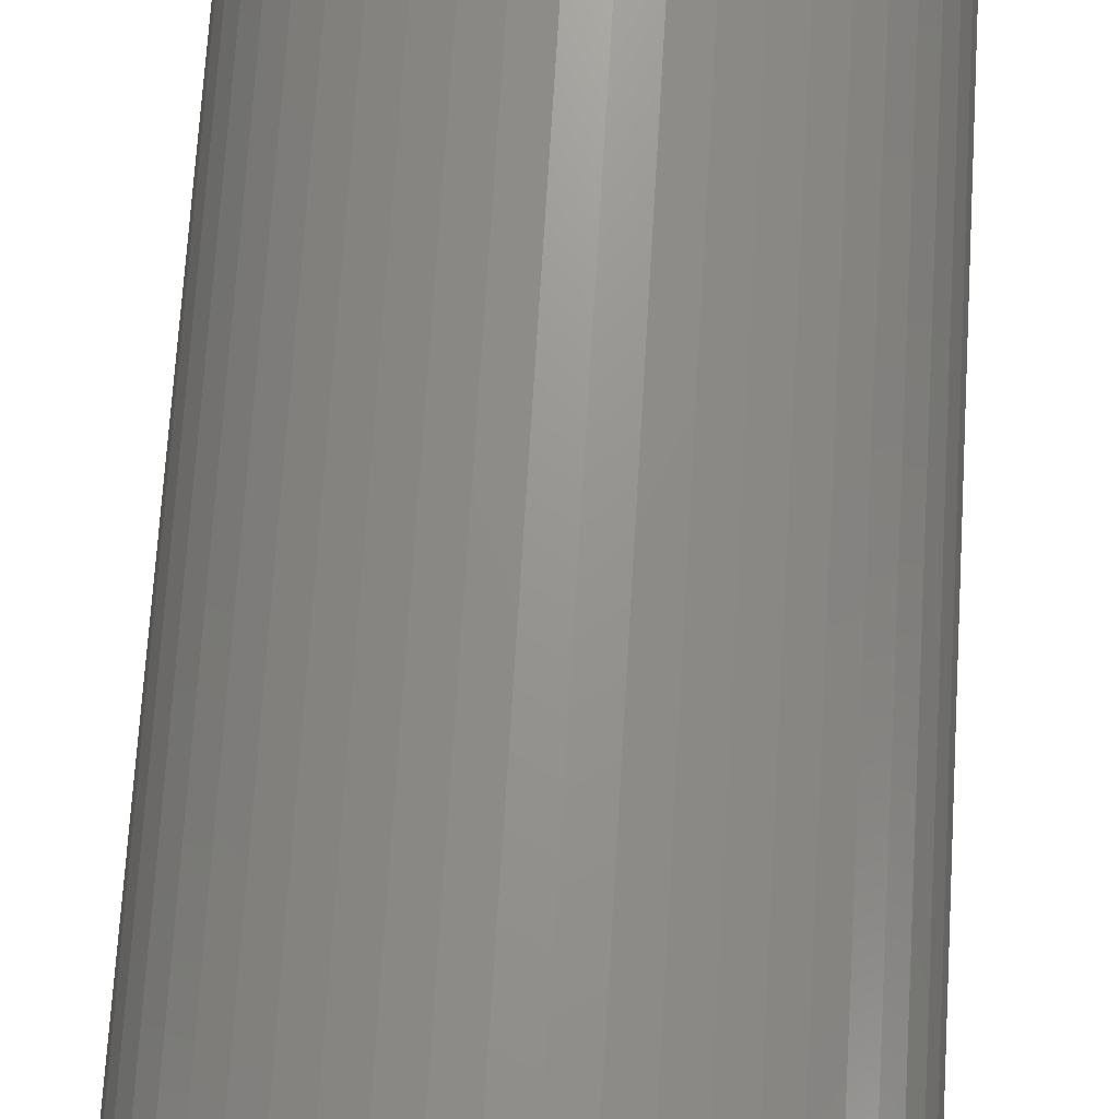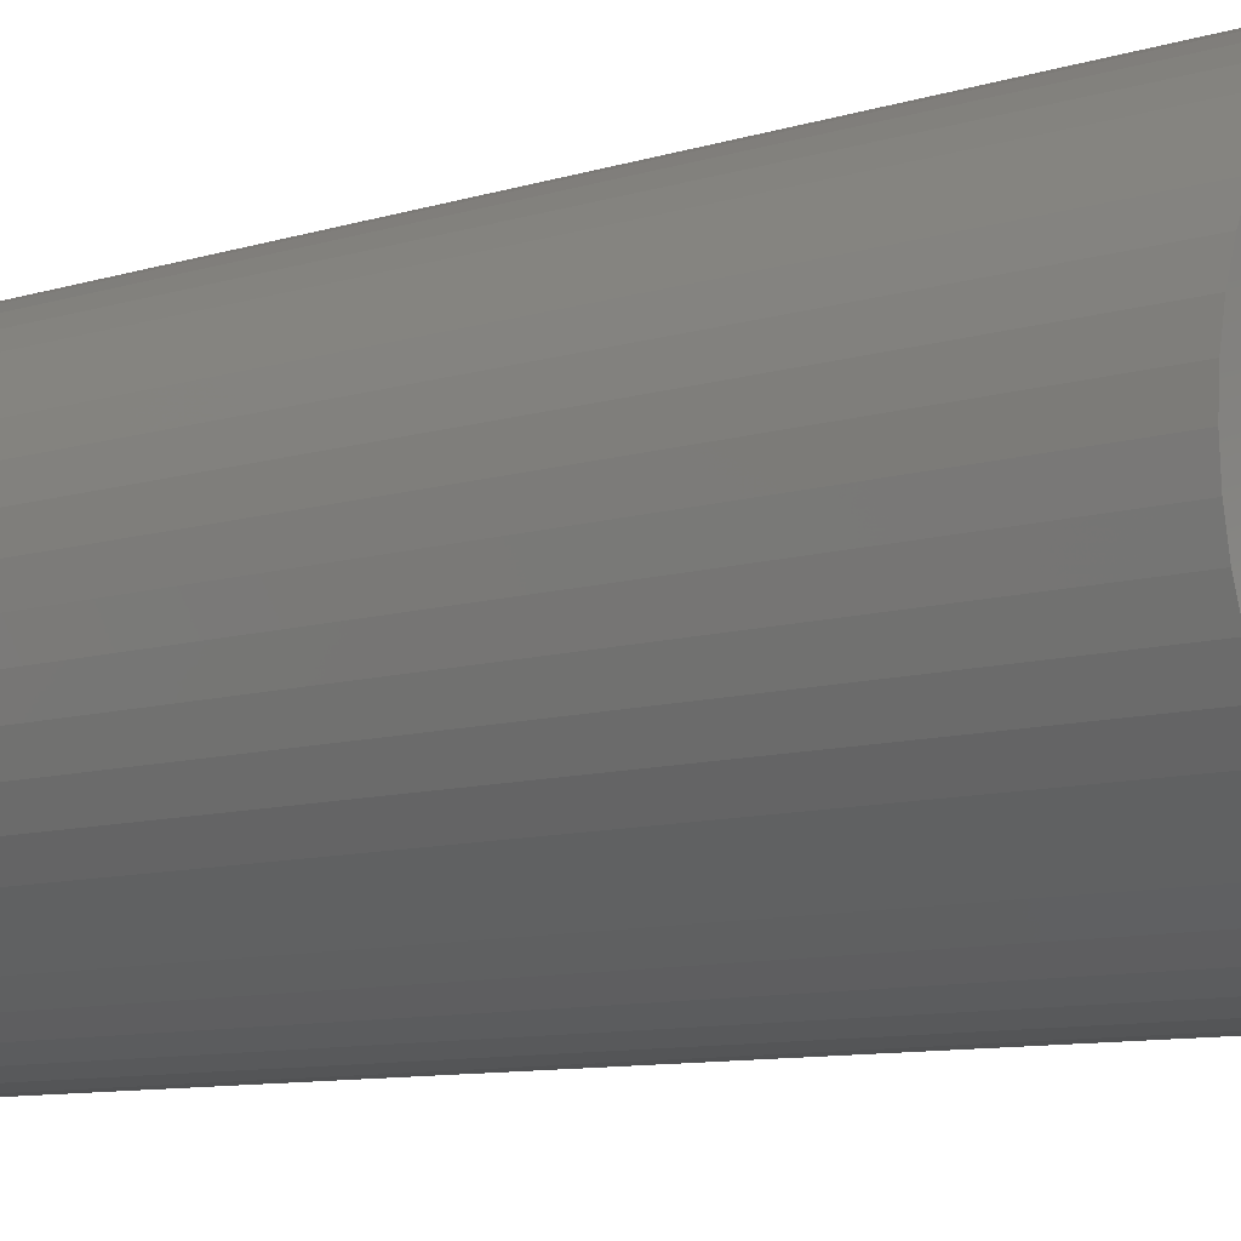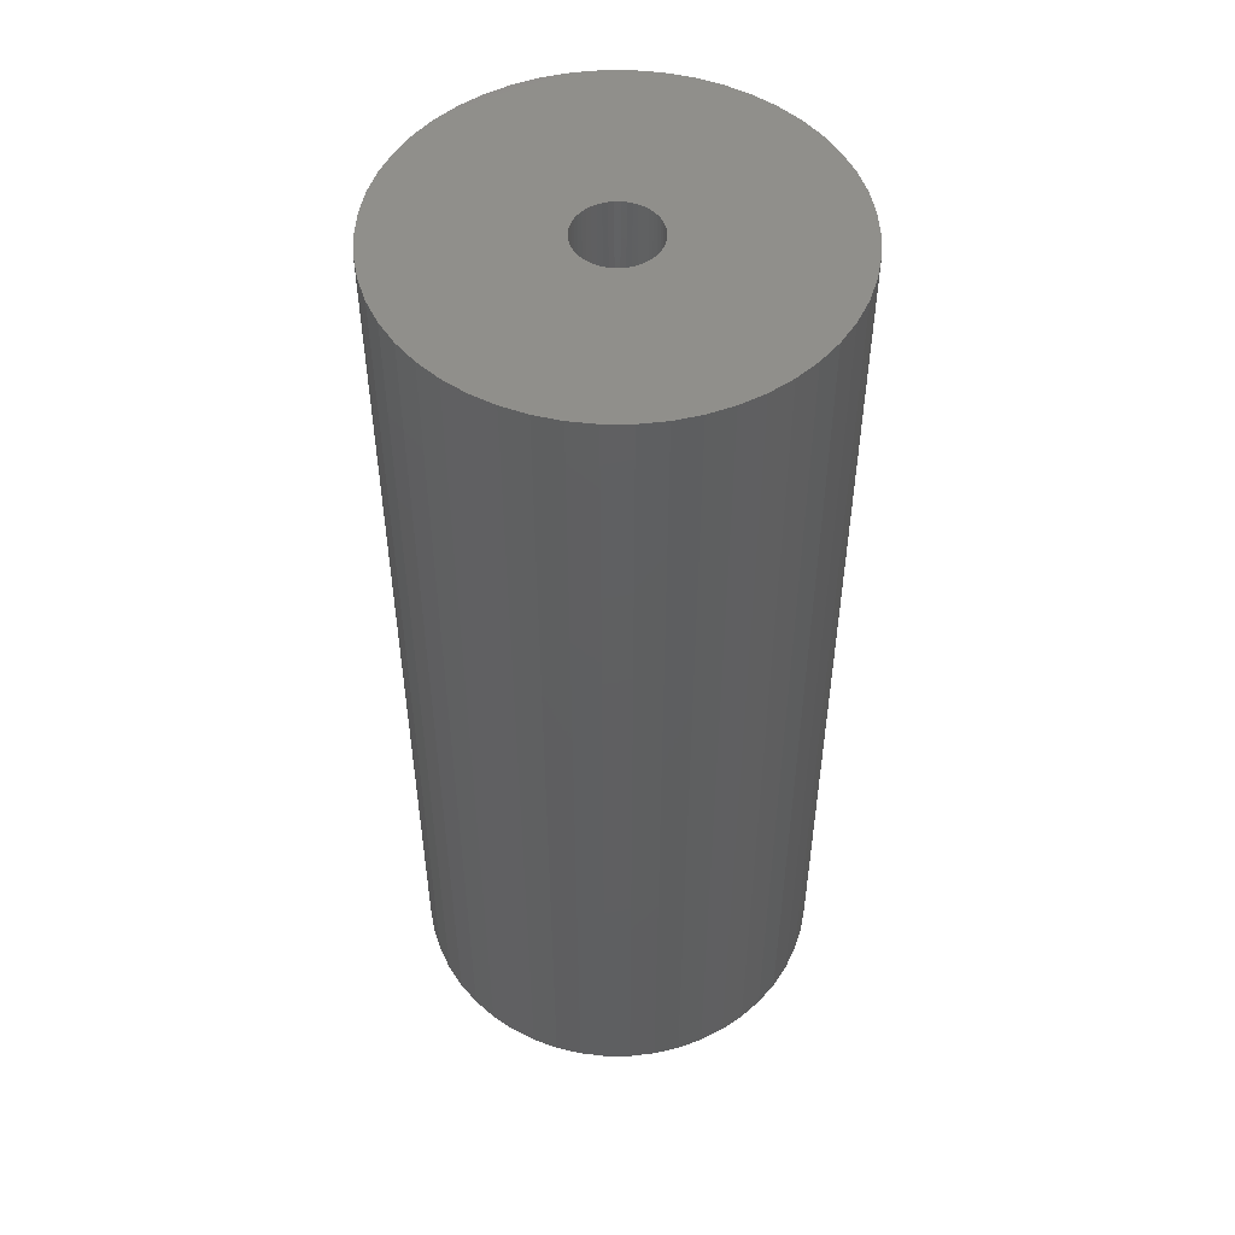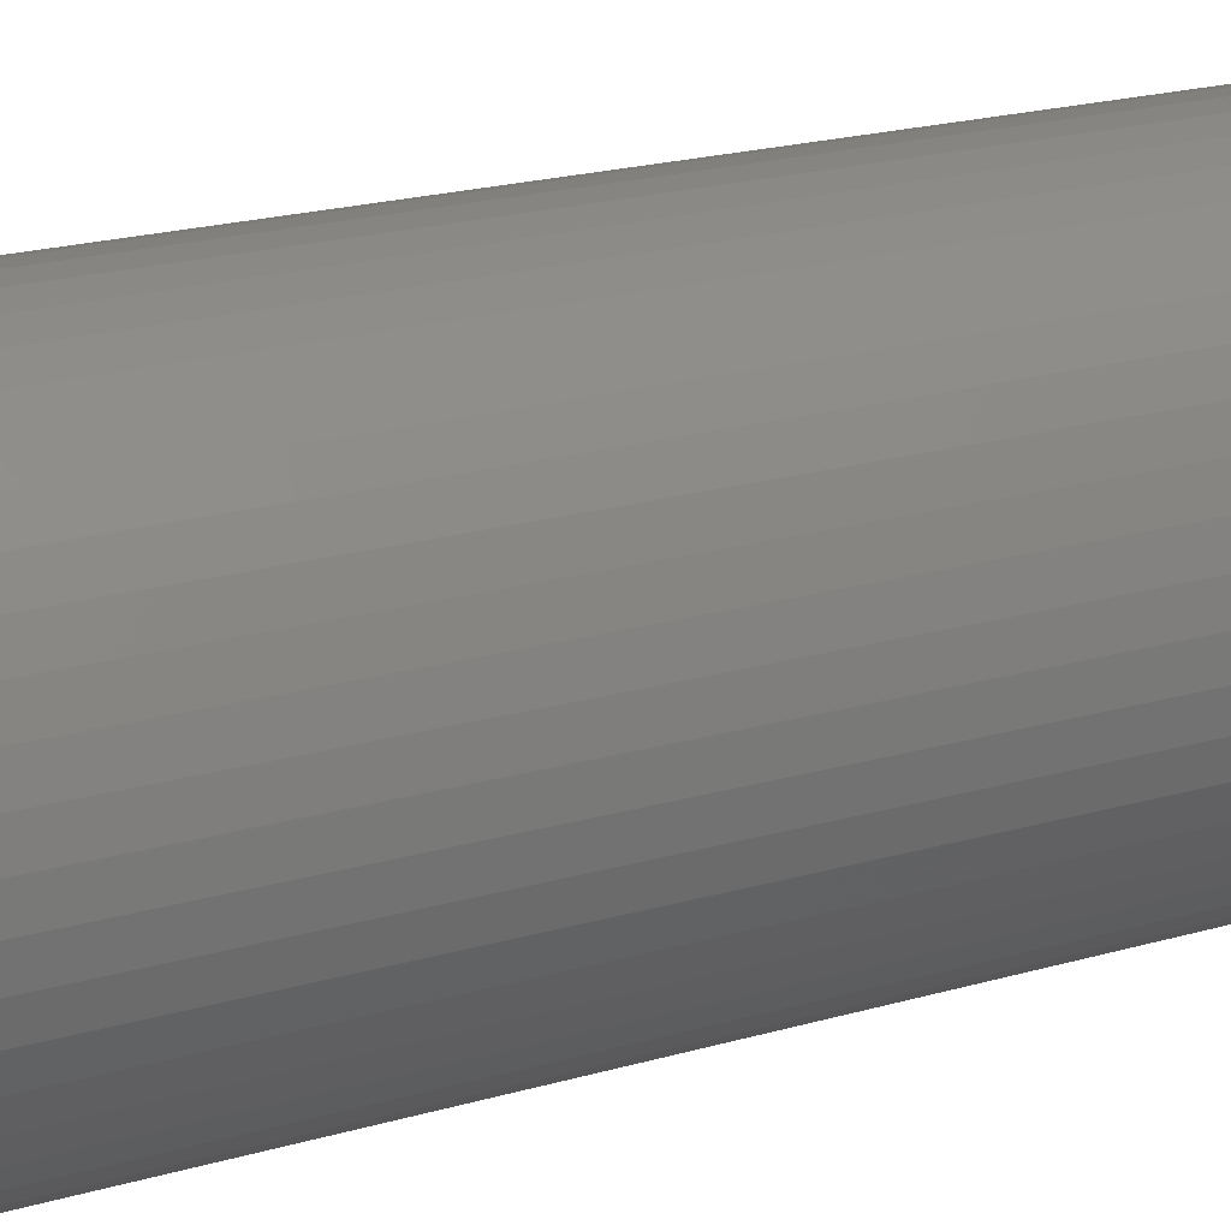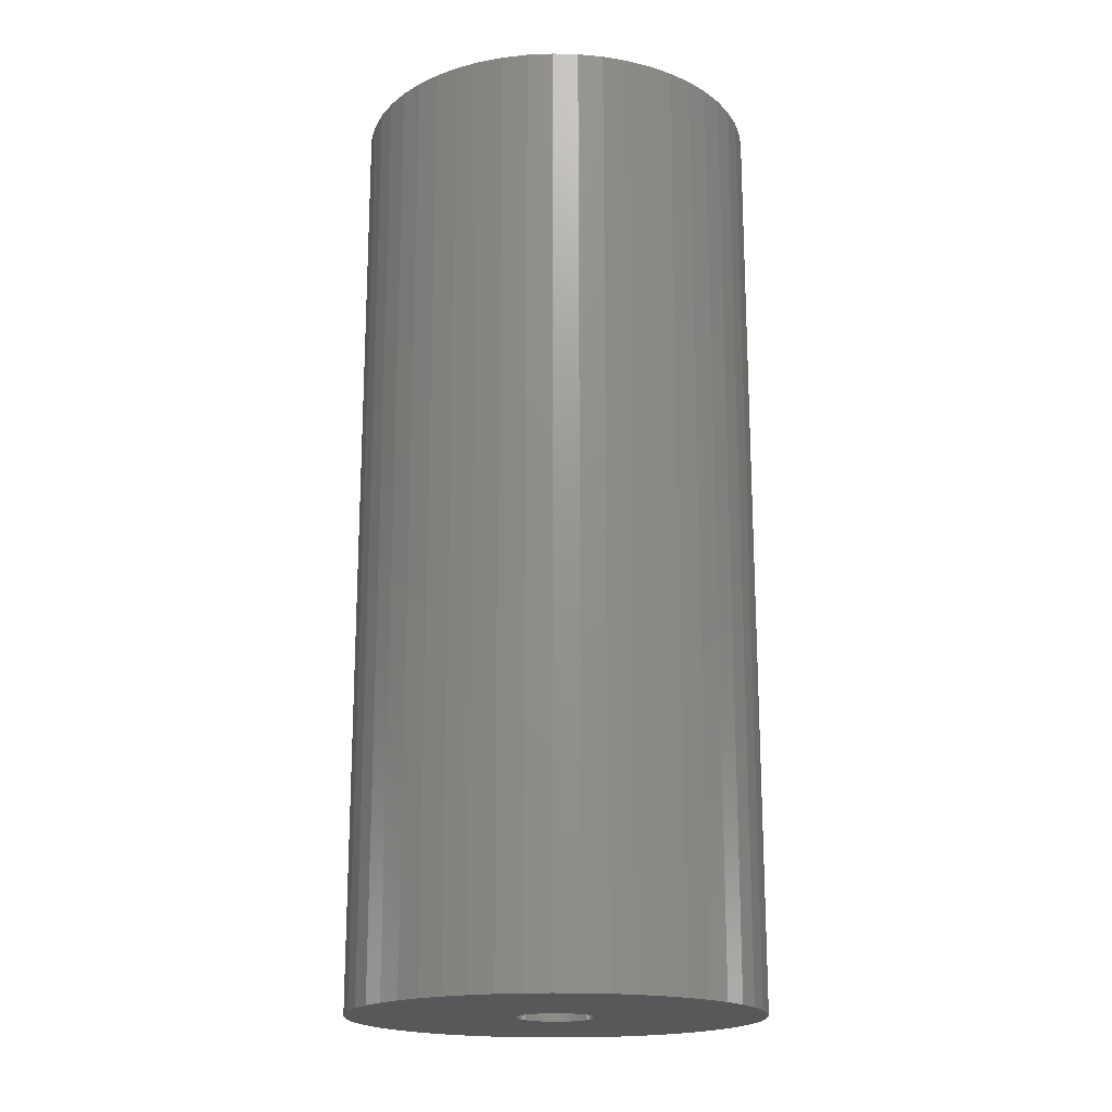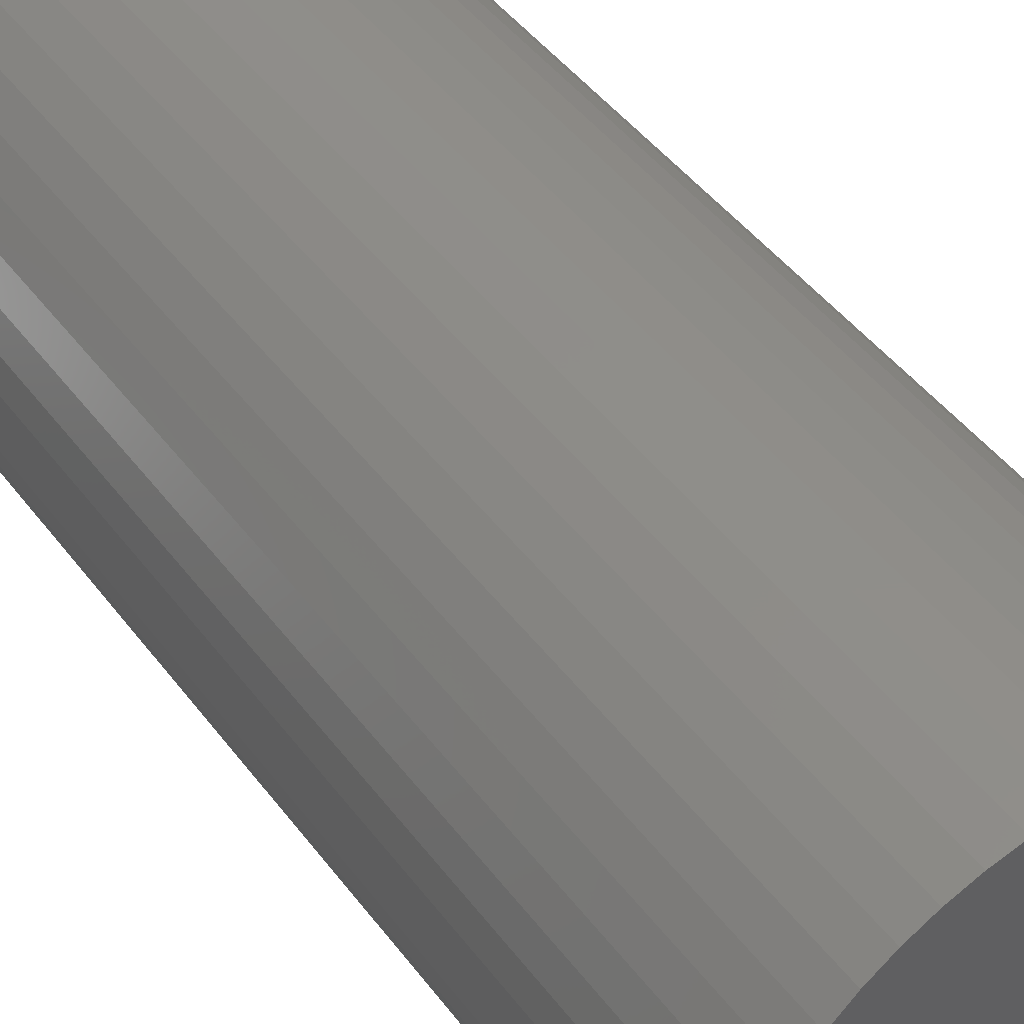
<metadata>
{"format":"stl","ext":"stl","renderer":"f3d","projection":"perspective","resolution":1024,"background":"white","views":[{"elev":70.3,"azim":-176.5,"up":"+Y"},{"elev":-8.7,"azim":-48.5,"up":"+Y"},{"elev":50.8,"azim":-144.0,"up":"+Z"},{"elev":21.0,"azim":-117.5,"up":"+Y"},{"elev":-18.5,"azim":-74.7,"up":"+Z"},{"elev":44.5,"azim":146.0,"up":"+Y"}]}
</metadata>
<code>
# stl→obj: 200 verts, 400 faces
v 18.5 0 42.5
v 18.35 2.319 -42.5
v 18.35 2.319 42.5
v 18.5 0 -42.5
v -18.5 0 -42.5
v -18.35 2.319 42.5
v -18.35 2.319 -42.5
v -18.5 0 42.5
v 1.162 18.46 -42.5
v -1.162 18.46 42.5
v 1.162 18.46 42.5
v -1.162 18.46 -42.5
v -1.162 -18.46 -42.5
v 1.162 -18.46 42.5
v -1.162 -18.46 42.5
v 1.162 -18.46 -42.5
v 13.49 12.66 -42.5
v 11.79 14.25 42.5
v 13.49 12.66 42.5
v 11.79 14.25 -42.5
v -11.79 14.25 -42.5
v -13.49 12.66 42.5
v -11.79 14.25 42.5
v -13.49 12.66 -42.5
v -5.717 17.59 -42.5
v -7.877 16.74 42.5
v -5.717 17.59 42.5
v -7.877 16.74 -42.5
v 16.21 -8.912 42.5
v 17.2 -6.81 -42.5
v 17.2 -6.81 42.5
v 16.21 -8.912 -42.5
v 17.2 6.81 42.5
v 16.21 8.912 -42.5
v 16.21 8.912 42.5
v 17.2 6.81 -42.5
v 14.97 10.87 -42.5
v 14.97 10.87 42.5
v 7.877 16.74 -42.5
v 5.717 17.59 42.5
v 7.877 16.74 42.5
v 5.717 17.59 -42.5
v 9.913 15.62 -42.5
v 9.913 15.62 42.5
v -17.2 6.81 -42.5
v -16.21 8.912 42.5
v -16.21 8.912 -42.5
v -17.2 6.81 42.5
v -14.97 10.87 -42.5
v -14.97 10.87 42.5
v -17.92 4.601 -42.5
v -17.92 4.601 42.5
v -3.467 18.17 -42.5
v -3.467 18.17 42.5
v 3.467 -18.17 42.5
v 3.467 -18.17 -42.5
v 17.92 4.601 42.5
v 17.92 4.601 -42.5
v 3.467 18.17 42.5
v 3.467 18.17 -42.5
v 3.5 0 42.5
v 3.472 0.4387 42.5
v 18.35 -2.319 42.5
v 3.39 0.8704 42.5
v 3.472 -0.4387 42.5
v 3.254 1.288 42.5
v 17.92 -4.601 42.5
v 3.067 1.686 42.5
v 3.39 -0.8704 42.5
v 2.832 2.057 42.5
v 2.551 2.396 42.5
v 3.254 -1.288 42.5
v 2.231 2.697 42.5
v 1.875 2.955 42.5
v 3.067 -1.686 42.5
v 1.49 3.167 42.5
v 14.97 -10.87 42.5
v 2.832 -2.057 42.5
v 1.082 3.329 42.5
v 0.6558 3.438 42.5
v 0.2198 3.493 42.5
v -0.2198 3.493 42.5
v -0.6558 3.438 42.5
v -1.082 3.329 42.5
v -1.49 3.167 42.5
v -1.875 2.955 42.5
v -9.913 15.62 42.5
v -2.231 2.697 42.5
v -2.551 2.396 42.5
v -2.832 2.057 42.5
v 13.49 -12.66 42.5
v 2.551 -2.396 42.5
v 11.79 -14.25 42.5
v 2.231 -2.697 42.5
v 9.913 -15.62 42.5
v 1.875 -2.955 42.5
v 7.877 -16.74 42.5
v 1.49 -3.167 42.5
v 5.717 -17.59 42.5
v 1.082 -3.329 42.5
v 0.6558 -3.438 42.5
v 0.2198 -3.493 42.5
v -0.2198 -3.493 42.5
v -0.6558 -3.438 42.5
v -3.467 -18.17 42.5
v -1.082 -3.329 42.5
v -5.717 -17.59 42.5
v -1.49 -3.167 42.5
v -7.877 -16.74 42.5
v -1.875 -2.955 42.5
v -9.913 -15.62 42.5
v -2.231 -2.697 42.5
v -11.79 -14.25 42.5
v -2.551 -2.396 42.5
v -13.49 -12.66 42.5
v -2.832 -2.057 42.5
v -14.97 -10.87 42.5
v -3.067 -1.686 42.5
v -16.21 -8.912 42.5
v -3.254 -1.288 42.5
v -17.2 -6.81 42.5
v -3.39 -0.8704 42.5
v -17.92 -4.601 42.5
v -3.472 -0.4387 42.5
v -18.35 -2.319 42.5
v -3.5 0 42.5
v -3.067 1.686 42.5
v -3.254 1.288 42.5
v -3.39 0.8704 42.5
v -3.472 0.4387 42.5
v -9.913 15.62 -42.5
v 18.35 -2.319 -42.5
v 14.97 -10.87 -42.5
v 13.49 -12.66 -42.5
v 17.92 -4.601 -42.5
v -16.21 -8.912 -42.5
v -17.2 -6.81 -42.5
v 3.5 0 -42.5
v 3.472 -0.4387 -42.5
v 3.39 -0.8704 -42.5
v 3.472 0.4387 -42.5
v 3.254 -1.288 -42.5
v 3.067 -1.686 -42.5
v 3.39 0.8704 -42.5
v 2.832 -2.057 -42.5
v 2.551 -2.396 -42.5
v 11.79 -14.25 -42.5
v 3.254 1.288 -42.5
v 2.231 -2.697 -42.5
v 9.913 -15.62 -42.5
v 1.875 -2.955 -42.5
v 7.877 -16.74 -42.5
v 3.067 1.686 -42.5
v 1.49 -3.167 -42.5
v 5.717 -17.59 -42.5
v 2.832 2.057 -42.5
v 1.082 -3.329 -42.5
v 0.6558 -3.438 -42.5
v 0.2198 -3.493 -42.5
v -0.2198 -3.493 -42.5
v -0.6558 -3.438 -42.5
v -3.467 -18.17 -42.5
v -1.082 -3.329 -42.5
v -5.717 -17.59 -42.5
v -1.49 -3.167 -42.5
v -7.877 -16.74 -42.5
v -1.875 -2.955 -42.5
v -9.913 -15.62 -42.5
v -2.231 -2.697 -42.5
v -11.79 -14.25 -42.5
v -2.551 -2.396 -42.5
v -13.49 -12.66 -42.5
v -2.832 -2.057 -42.5
v -14.97 -10.87 -42.5
v 2.551 2.396 -42.5
v 2.231 2.697 -42.5
v 1.875 2.955 -42.5
v 1.49 3.167 -42.5
v 1.082 3.329 -42.5
v 0.6558 3.438 -42.5
v 0.2198 3.493 -42.5
v -0.2198 3.493 -42.5
v -0.6558 3.438 -42.5
v -1.082 3.329 -42.5
v -1.49 3.167 -42.5
v -1.875 2.955 -42.5
v -2.231 2.697 -42.5
v -2.551 2.396 -42.5
v -2.832 2.057 -42.5
v -3.067 1.686 -42.5
v -3.254 1.288 -42.5
v -3.39 0.8704 -42.5
v -3.472 0.4387 -42.5
v -3.5 0 -42.5
v -3.067 -1.686 -42.5
v -3.254 -1.288 -42.5
v -3.39 -0.8704 -42.5
v -17.92 -4.601 -42.5
v -3.472 -0.4387 -42.5
v -18.35 -2.319 -42.5
f 1 2 3
f 2 1 4
f 5 6 7
f 6 5 8
f 9 10 11
f 10 9 12
f 13 14 15
f 14 13 16
f 17 18 19
f 18 17 20
f 21 22 23
f 22 21 24
f 25 26 27
f 26 25 28
f 29 30 31
f 30 29 32
f 33 34 35
f 34 33 36
f 35 37 38
f 37 35 34
f 39 40 41
f 40 39 42
f 43 41 44
f 41 43 39
f 45 46 47
f 46 45 48
f 49 22 24
f 22 49 50
f 51 48 45
f 48 51 52
f 53 27 54
f 27 53 25
f 16 55 14
f 55 16 56
f 57 36 33
f 36 57 58
f 3 58 57
f 58 3 2
f 38 17 19
f 17 38 37
f 42 59 40
f 59 42 60
f 60 11 59
f 11 60 9
f 20 44 18
f 44 20 43
f 47 50 49
f 50 47 46
f 7 52 51
f 52 7 6
f 61 1 3
f 62 3 57
f 1 61 63
f 64 57 33
f 65 63 61
f 66 33 35
f 63 65 67
f 68 35 38
f 69 67 65
f 70 38 19
f 67 69 31
f 71 19 18
f 72 31 69
f 73 18 44
f 31 72 29
f 74 44 41
f 75 29 72
f 76 41 40
f 29 75 77
f 78 77 75
f 3 62 61
f 79 40 59
f 57 64 62
f 33 66 64
f 35 68 66
f 38 70 68
f 19 71 70
f 18 73 71
f 44 74 73
f 41 76 74
f 80 59 11
f 40 79 76
f 59 80 79
f 11 81 80
f 11 82 81
f 10 82 11
f 82 10 83
f 54 83 10
f 83 54 84
f 27 84 54
f 84 27 85
f 26 85 27
f 85 26 86
f 87 86 26
f 86 87 88
f 23 88 87
f 88 23 89
f 22 89 23
f 89 22 90
f 50 90 22
f 77 78 91
f 92 91 78
f 91 92 93
f 94 93 92
f 93 94 95
f 96 95 94
f 95 96 97
f 98 97 96
f 97 98 99
f 100 99 98
f 99 100 55
f 101 55 100
f 55 101 14
f 102 14 101
f 103 14 102
f 15 103 104
f 105 104 106
f 103 15 14
f 107 106 108
f 109 108 110
f 111 110 112
f 113 112 114
f 115 114 116
f 117 116 118
f 119 118 120
f 121 120 122
f 104 105 15
f 123 122 124
f 125 124 126
f 90 50 127
f 106 107 105
f 46 127 50
f 108 109 107
f 127 46 128
f 110 111 109
f 48 128 46
f 112 113 111
f 128 48 129
f 114 115 113
f 52 129 48
f 116 117 115
f 129 52 130
f 118 119 117
f 6 130 52
f 120 121 119
f 130 6 126
f 122 123 121
f 8 126 6
f 124 125 123
f 126 8 125
f 28 87 26
f 87 28 131
f 131 23 87
f 23 131 21
f 12 54 10
f 54 12 53
f 63 4 1
f 4 63 132
f 91 133 77
f 133 91 134
f 31 135 67
f 135 31 30
f 67 132 63
f 132 67 135
f 136 121 137
f 121 136 119
f 138 4 132
f 139 132 135
f 4 138 2
f 140 135 30
f 141 2 138
f 142 30 32
f 2 141 58
f 143 32 133
f 144 58 141
f 145 133 134
f 58 144 36
f 146 134 147
f 148 36 144
f 149 147 150
f 36 148 34
f 151 150 152
f 153 34 148
f 154 152 155
f 34 153 37
f 156 37 153
f 132 139 138
f 157 155 56
f 135 140 139
f 30 142 140
f 32 143 142
f 133 145 143
f 134 146 145
f 147 149 146
f 150 151 149
f 152 154 151
f 158 56 16
f 155 157 154
f 56 158 157
f 16 159 158
f 16 160 159
f 13 160 16
f 160 13 161
f 162 161 13
f 161 162 163
f 164 163 162
f 163 164 165
f 166 165 164
f 165 166 167
f 168 167 166
f 167 168 169
f 170 169 168
f 169 170 171
f 172 171 170
f 171 172 173
f 174 173 172
f 37 156 17
f 175 17 156
f 17 175 20
f 176 20 175
f 20 176 43
f 177 43 176
f 43 177 39
f 178 39 177
f 39 178 42
f 179 42 178
f 42 179 60
f 180 60 179
f 60 180 9
f 181 9 180
f 182 9 181
f 12 182 183
f 53 183 184
f 182 12 9
f 25 184 185
f 28 185 186
f 131 186 187
f 21 187 188
f 24 188 189
f 49 189 190
f 47 190 191
f 45 191 192
f 183 53 12
f 51 192 193
f 7 193 194
f 173 174 195
f 184 25 53
f 136 195 174
f 185 28 25
f 195 136 196
f 186 131 28
f 137 196 136
f 187 21 131
f 196 137 197
f 188 24 21
f 198 197 137
f 189 49 24
f 197 198 199
f 190 47 49
f 200 199 198
f 191 45 47
f 199 200 194
f 192 51 45
f 5 194 200
f 193 7 51
f 194 5 7
f 152 95 97
f 95 152 150
f 147 91 93
f 91 147 134
f 77 32 29
f 32 77 133
f 137 123 198
f 123 137 121
f 155 97 99
f 97 155 152
f 56 99 55
f 99 56 155
f 162 15 105
f 15 162 13
f 166 107 109
f 107 166 164
f 164 105 107
f 105 164 162
f 172 117 174
f 117 172 115
f 172 113 115
f 113 172 170
f 198 125 200
f 125 198 123
f 200 8 5
f 8 200 125
f 150 93 95
f 93 150 147
f 174 119 136
f 119 174 117
f 168 109 111
f 109 168 166
f 170 111 113
f 111 170 168
f 138 62 141
f 62 138 61
f 126 193 130
f 193 126 194
f 182 81 82
f 81 182 181
f 159 103 102
f 103 159 160
f 176 71 73
f 71 176 175
f 188 88 89
f 88 188 187
f 185 84 85
f 84 185 184
f 148 68 153
f 68 148 66
f 141 64 144
f 64 141 62
f 153 70 156
f 70 153 68
f 179 76 79
f 76 179 178
f 178 74 76
f 74 178 177
f 127 189 90
f 189 127 190
f 90 188 89
f 188 90 189
f 129 191 128
f 191 129 192
f 187 86 88
f 86 187 186
f 184 83 84
f 83 184 183
f 144 66 148
f 66 144 64
f 156 71 175
f 71 156 70
f 180 79 80
f 79 180 179
f 181 80 81
f 80 181 180
f 177 73 74
f 73 177 176
f 128 190 127
f 190 128 191
f 130 192 129
f 192 130 193
f 183 82 83
f 82 183 182
f 146 78 145
f 78 146 92
f 142 69 140
f 69 142 72
f 140 65 139
f 65 140 69
f 118 196 120
f 196 118 195
f 154 100 98
f 100 154 157
f 186 85 86
f 85 186 185
f 146 94 92
f 94 146 149
f 145 75 143
f 75 145 78
f 139 61 138
f 61 139 65
f 163 108 106
f 108 163 165
f 120 197 122
f 197 120 196
f 124 194 126
f 194 124 199
f 157 101 100
f 101 157 158
f 158 102 101
f 102 158 159
f 151 98 96
f 98 151 154
f 149 96 94
f 96 149 151
f 143 72 142
f 72 143 75
f 160 104 103
f 104 160 161
f 167 112 110
f 112 167 169
f 161 106 104
f 106 161 163
f 169 114 112
f 114 169 171
f 114 173 116
f 173 114 171
f 116 195 118
f 195 116 173
f 122 199 124
f 199 122 197
f 165 110 108
f 110 165 167

</code>
